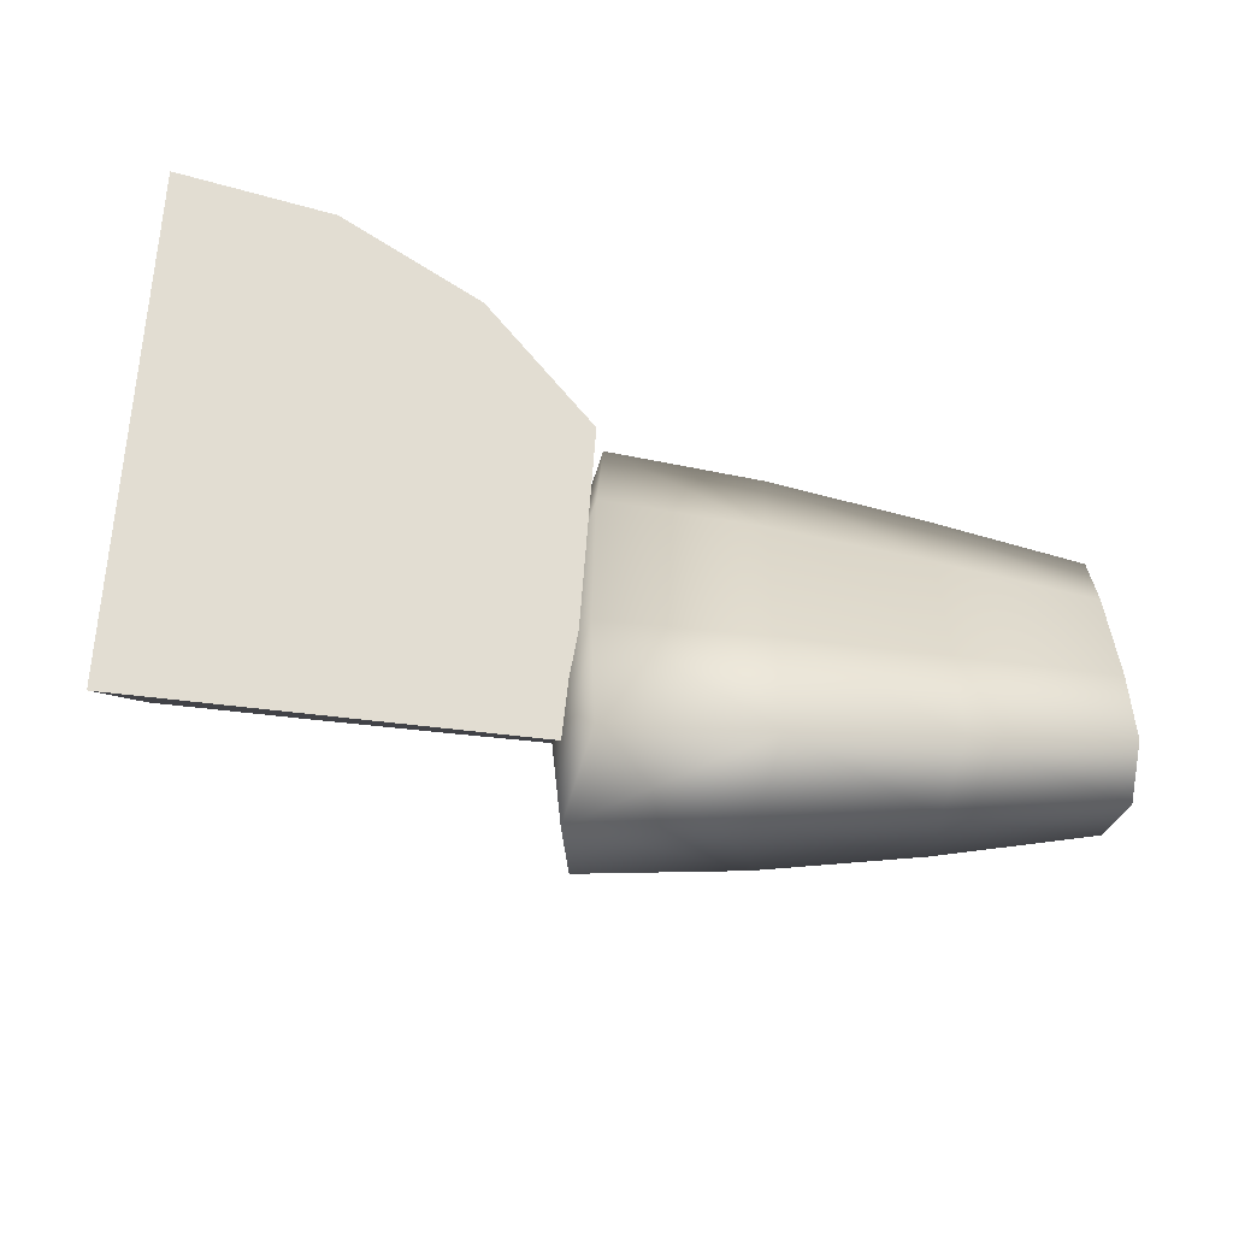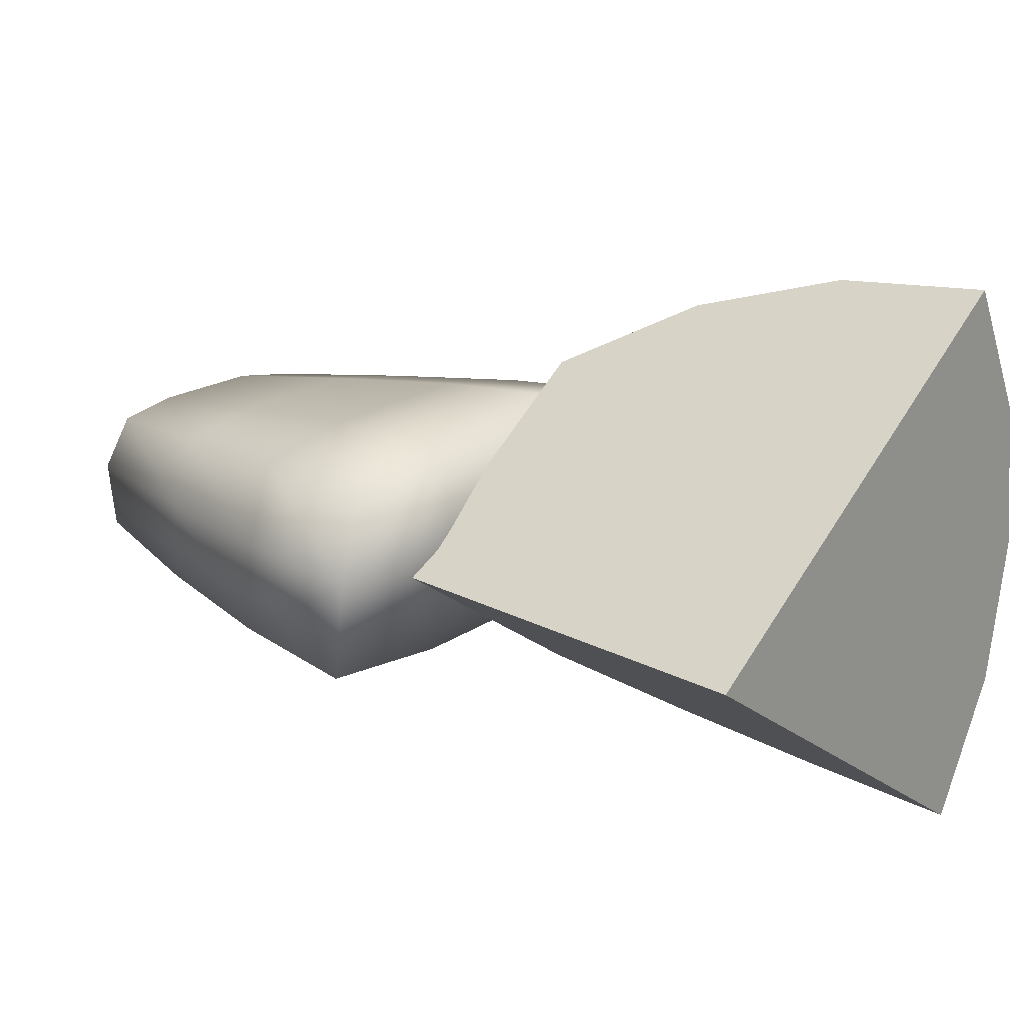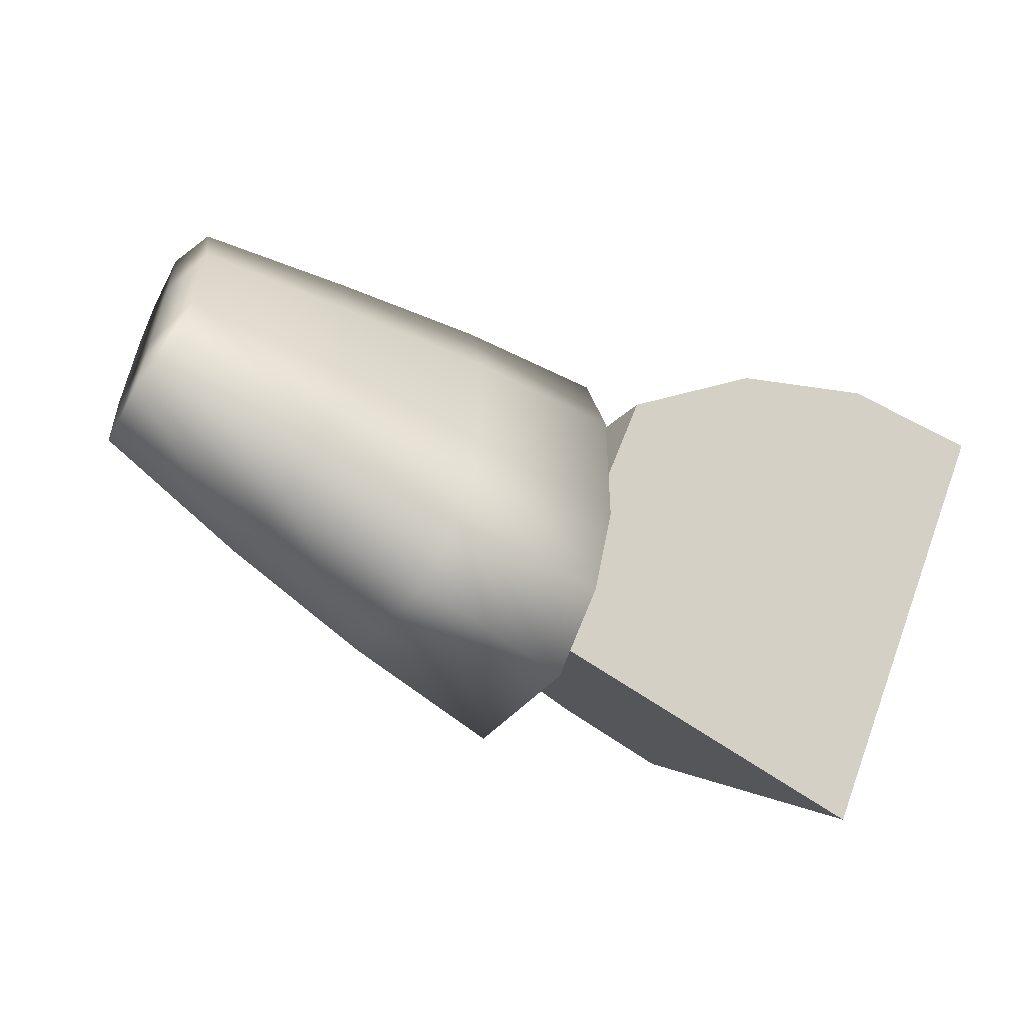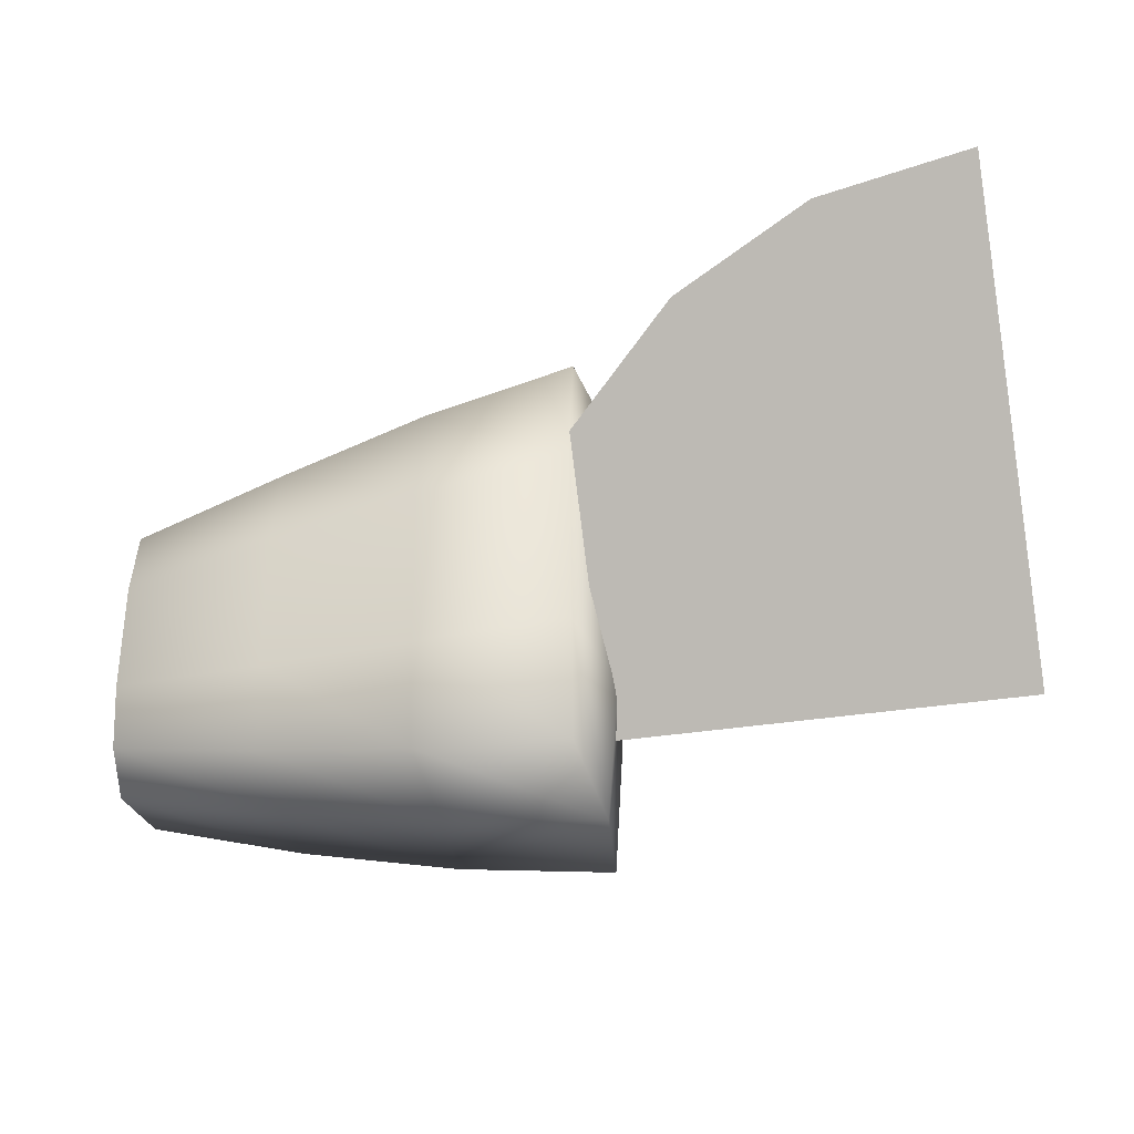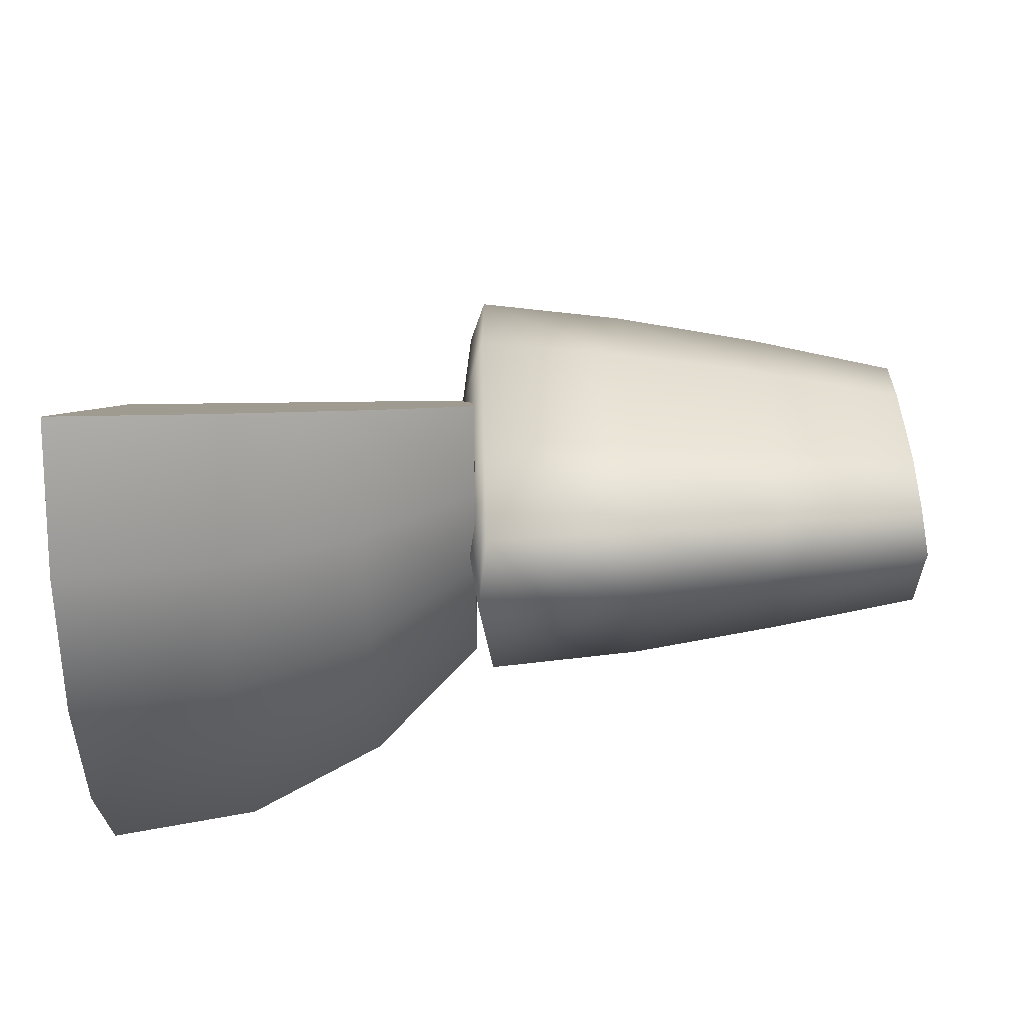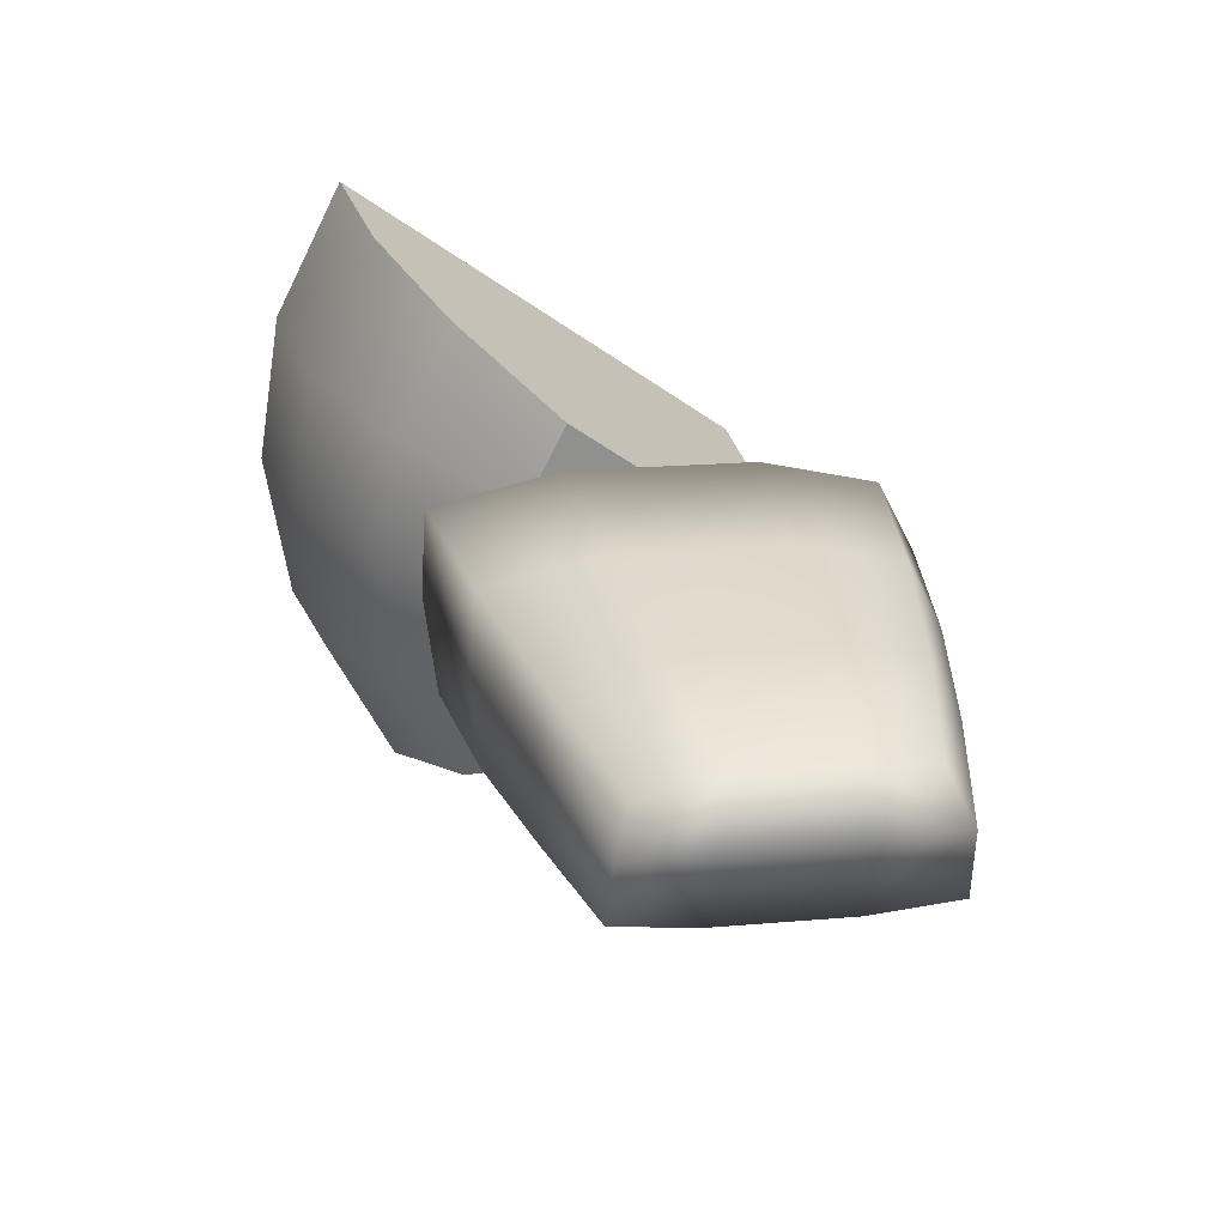
<metadata>
{"format":"obj","ext":"obj","renderer":"f3d","projection":"perspective","resolution":1024,"background":"white","views":[{"elev":-57.3,"azim":172.6,"up":"+Y"},{"elev":21.6,"azim":42.2,"up":"+Z"},{"elev":-59.1,"azim":-36.6,"up":"+Y"},{"elev":-33.8,"azim":12.4,"up":"+Y"},{"elev":40.2,"azim":178.9,"up":"+Z"},{"elev":24.9,"azim":-100.1,"up":"+Z"}]}
</metadata>
<code>
g default
v 0.1145 -0.3069 -0.3006
v 0.1041 0.3001 -0.2972
v 0.1766 -0.2779 0.06484
v 0.1703 0.2977 0.06251
v 0.1061 -0.2447 0.3771
v 0.1029 0.3055 0.3898
v -1.299 -0.1774 0.1889
v -1.299 0.1634 0.1871
v -1.329 -0.1793 -0.002545
v -1.329 0.1748 0.002427
v -1.299 -0.1837 -0.2276
v -1.299 0.2002 -0.2178
v 0.08092 0.665 -0.2478
v 0.1253 0.6983 0.03872
v 0.09976 0.6854 0.31
v 0.09844 -0.7106 -0.2655
v 0.1422 -0.712 0.05479
v 0.09477 -0.5857 0.297
v -1.299 -0.368 0.1595
v -1.329 -0.4449 -0.002745
v -1.299 0.3761 0.1442
v -1.329 0.419 -0.008199
v -1.299 -0.4454 -0.2068
v -1.299 0.4345 -0.1888
v -0.833 -0.5618 -0.2402
v -0.8276 -0.2418 -0.2672
v -0.8311 0.2338 -0.2591
v -0.8388 0.5217 -0.2213
v -0.824 0.526 0.006579
v -0.8326 0.4952 0.2093
v -0.8315 0.214 0.2675
v -0.8304 -0.2127 0.2643
v -0.8342 -0.4649 0.2155
v -0.8184 -0.5621 0.01607
v -0.3673 -0.6523 -0.2609
v -0.3566 -0.2815 -0.2929
v -0.3635 0.2736 -0.287
v -0.379 0.6082 -0.2421
v -0.3494 0.6287 0.02309
v -0.3664 0.6075 0.2676
v -0.3643 0.2676 0.3389
v -0.3622 -0.2336 0.3305
v -0.3697 -0.5386 0.2638
v -0.3381 -0.6532 0.03631
v 0.1332 0.2865 -0.5254
v 0.1332 0.4122 -0.2785
v 0.1332 0.4556 -0.00485
v 0.1332 0.4122 0.2688
v 0.1332 0.2865 0.5157
v 0.4666 0.5561 -0.7213
v 0.4666 0.7293 -0.3815
v 0.4665 0.7889 -0.004831
v 0.4665 0.7293 0.3719
v 0.4665 0.5561 0.7117
v 0.8866 0.7293 -0.8471
v 0.8866 0.9328 -0.4476
v 0.8866 1.003 -0.004806
v 0.8865 0.9328 0.438
v 0.8865 0.7293 0.8375
v 1.352 0.7889 -0.8904
v 1.352 1.003 -0.4704
v 1.352 1.077 -0.004778
v 1.352 1.003 0.4608
v 1.352 0.7889 0.8809
v 1.352 0.2865 -0.5253
v 1.352 0.4122 -0.2785
v 1.352 0.4556 -0.004778
v 1.352 0.4122 0.2689
v 1.352 0.2865 0.5158
v 0.1332 -0.43 -0.00485
v 1.352 -0.43 -0.004778
g FoodTallRUpperArm
f 9 7 8 10
f 8 21 22 10
f 5 18 17 3
f 3 4 6 5
f 1 2 4 3
f 2 13 14 4
f 17 16 1 3
f 6 4 14 15
f 11 23 20 9
f 11 9 10 12
f 20 19 7 9
f 12 10 22 24
f 40 41 6 15
f 41 42 5 6
f 42 43 18 5
f 13 2 37 38
f 2 1 36 37
f 1 16 35 36
f 39 40 15 14
f 17 18 43 44
f 17 44 35 16
f 39 14 13 38
f 26 25 23 11
f 27 26 11 12
f 28 27 12 24
f 22 29 28 24
f 22 21 30 29
f 21 8 31 30
f 8 7 32 31
f 7 19 33 32
f 34 33 19 20
f 25 34 20 23
f 36 35 25 26
f 37 36 26 27
f 38 37 27 28
f 29 39 38 28
f 29 30 40 39
f 30 31 41 40
f 31 32 42 41
f 32 33 43 42
f 44 43 33 34
f 35 44 34 25
f 46 45 70
f 47 46 70
f 48 47 70
f 49 48 70
f 45 46 51 50
f 46 47 52 51
f 47 48 53 52
f 48 49 54 53
f 50 51 56 55
f 51 52 57 56
f 52 53 58 57
f 53 54 59 58
f 55 56 61 60
f 56 57 62 61
f 57 58 63 62
f 58 59 64 63
f 61 66 65 60
f 62 67 66 61
f 63 68 67 62
f 64 69 68 63
f 66 71 65
f 67 71 66
f 68 71 67
f 69 71 68
f 70 45 65 71
f 49 70 71 69
f 50 65 45
f 54 69 59
f 65 55 60
f 50 55 65
f 54 49 69
f 59 69 64

</code>
